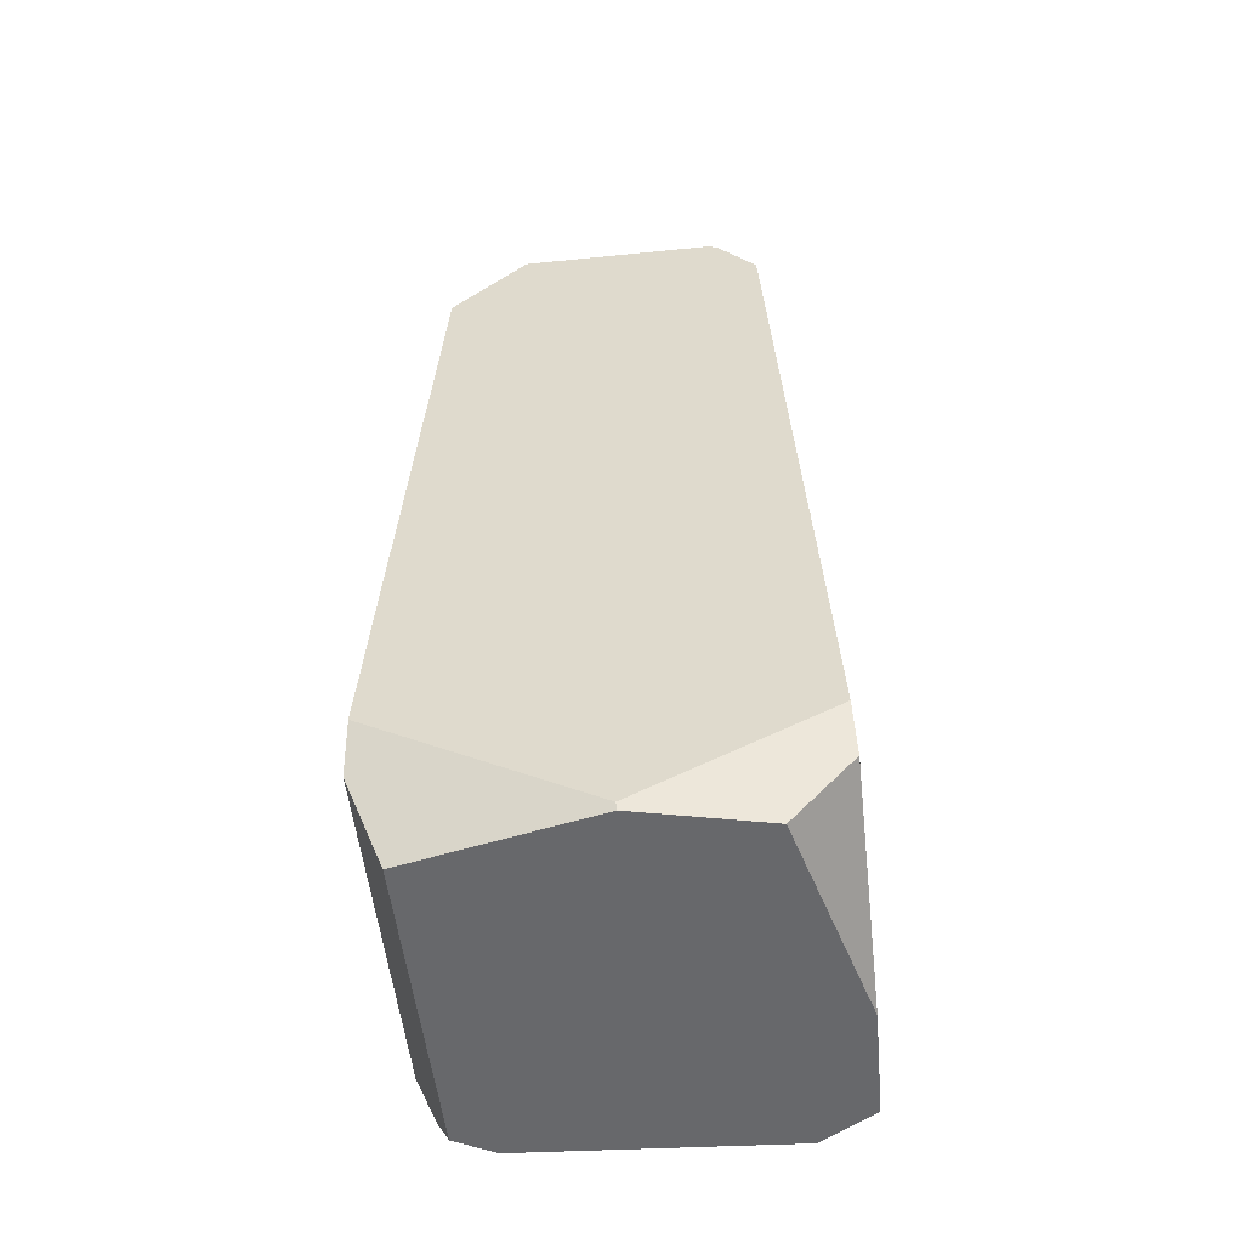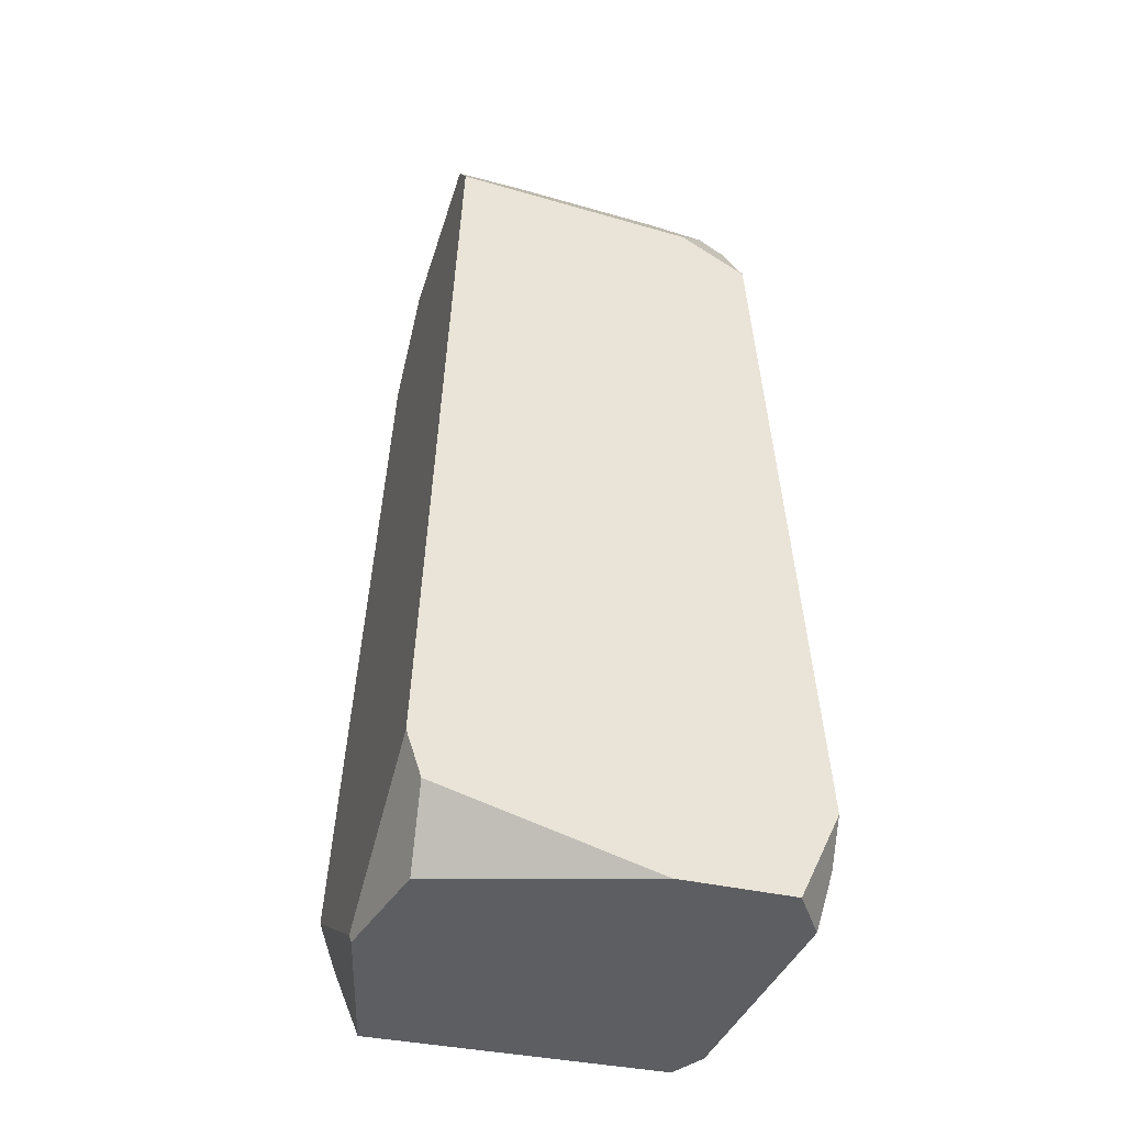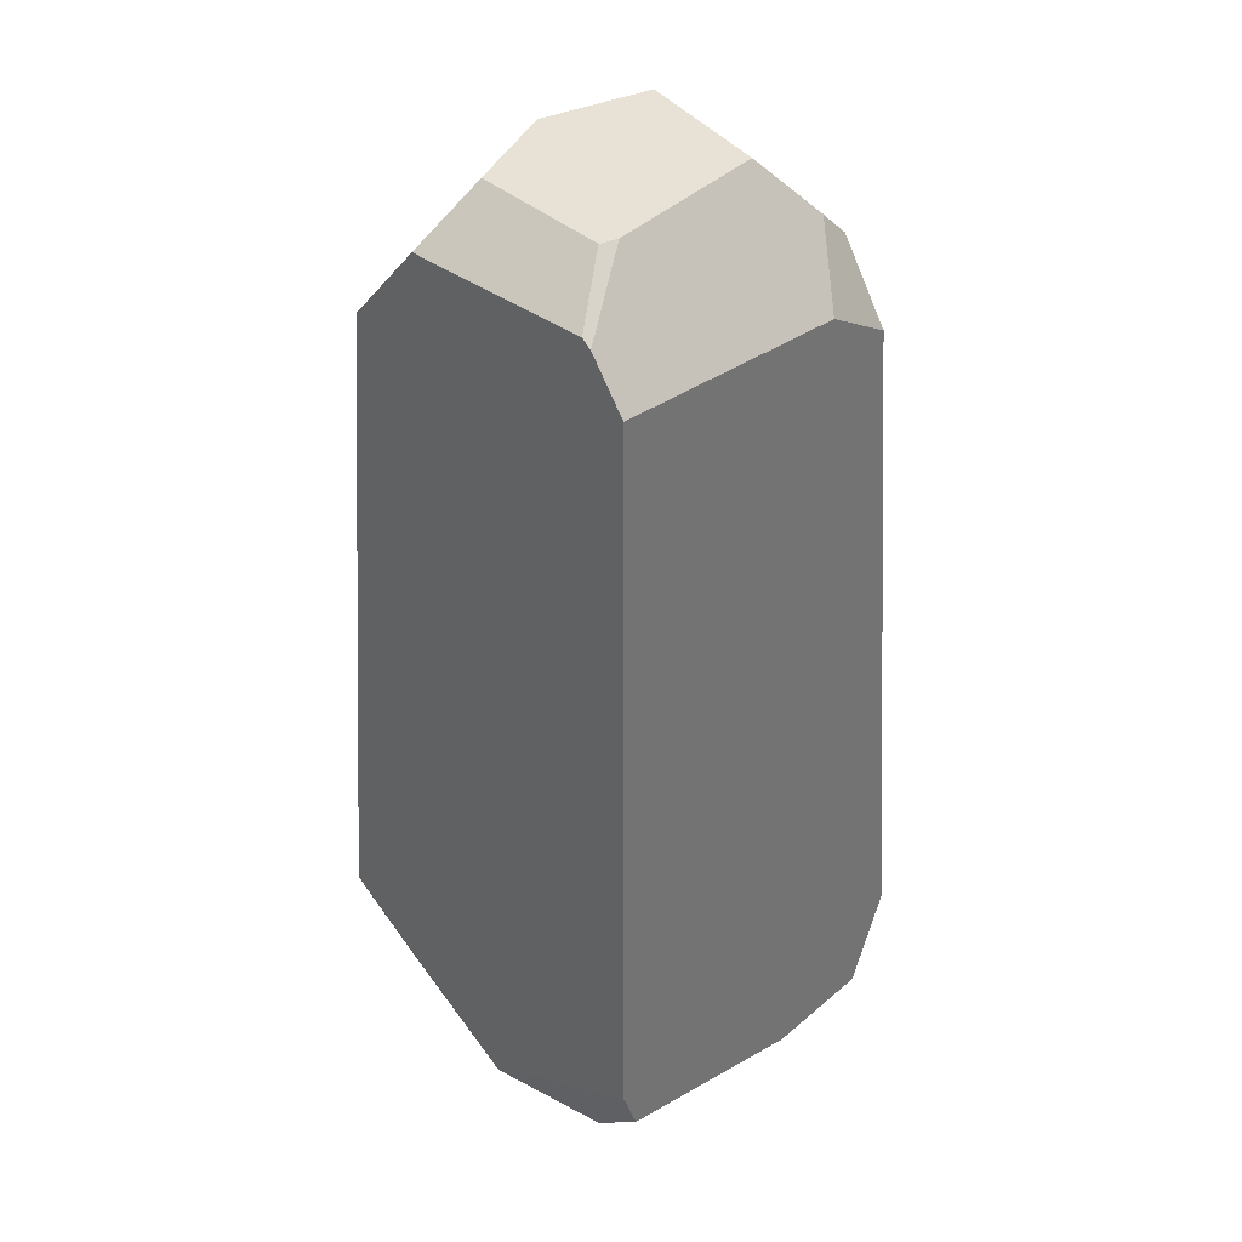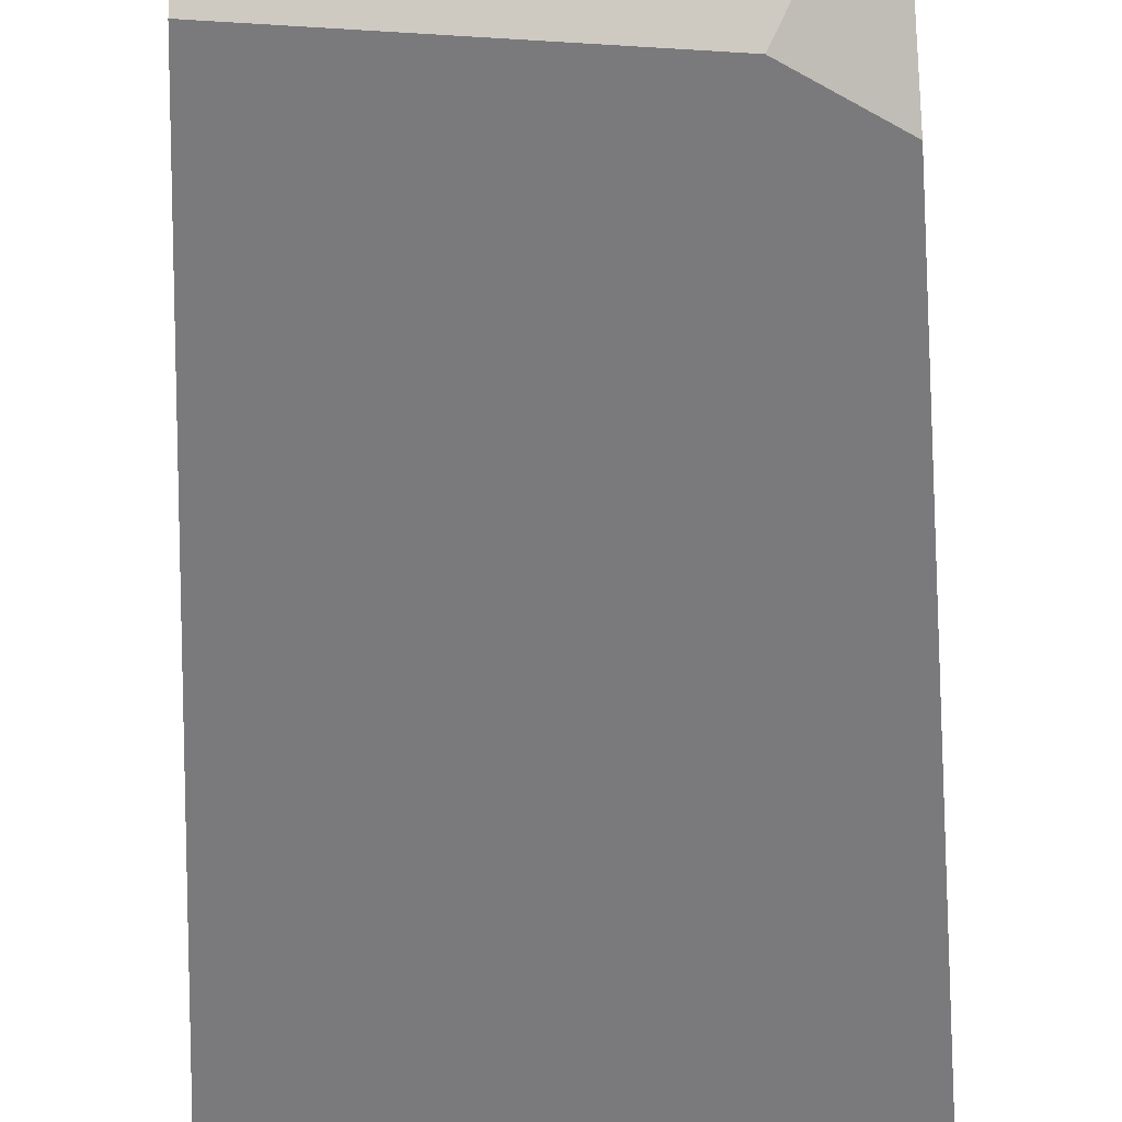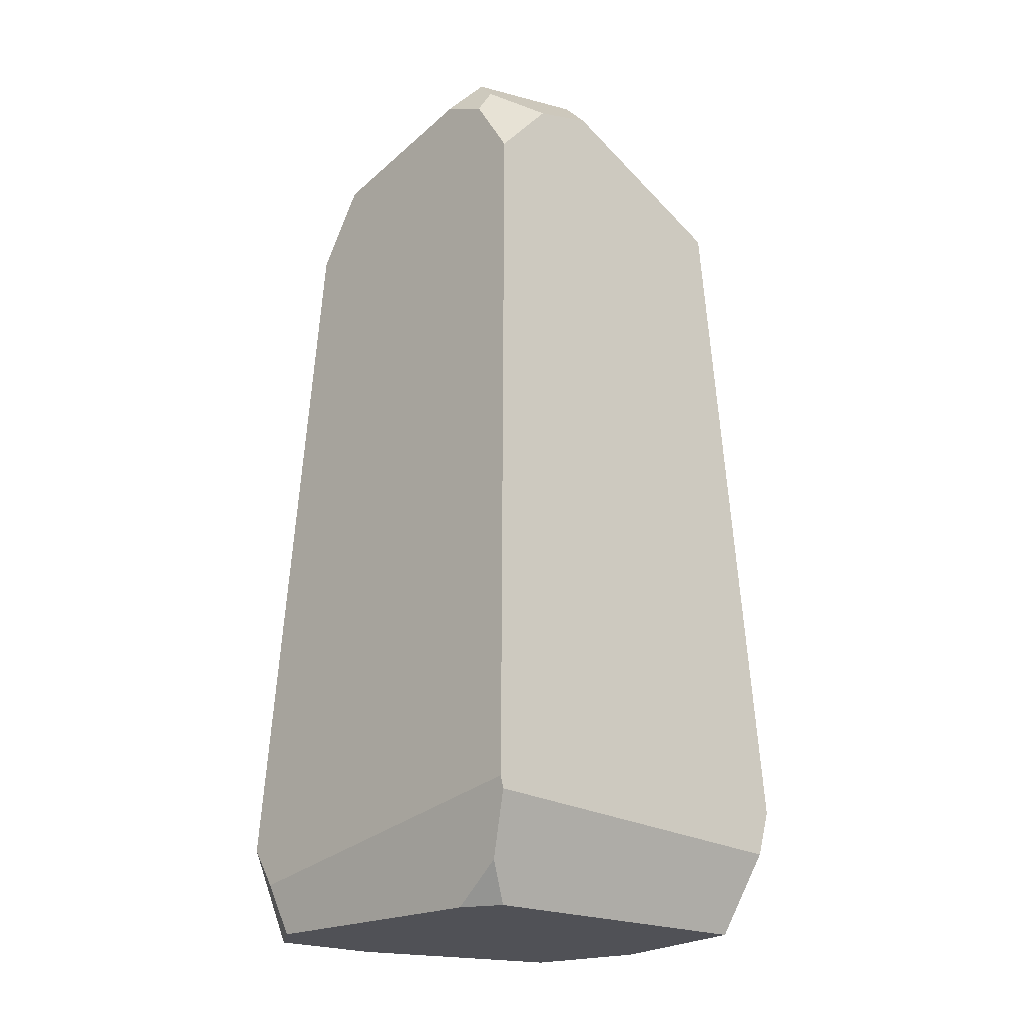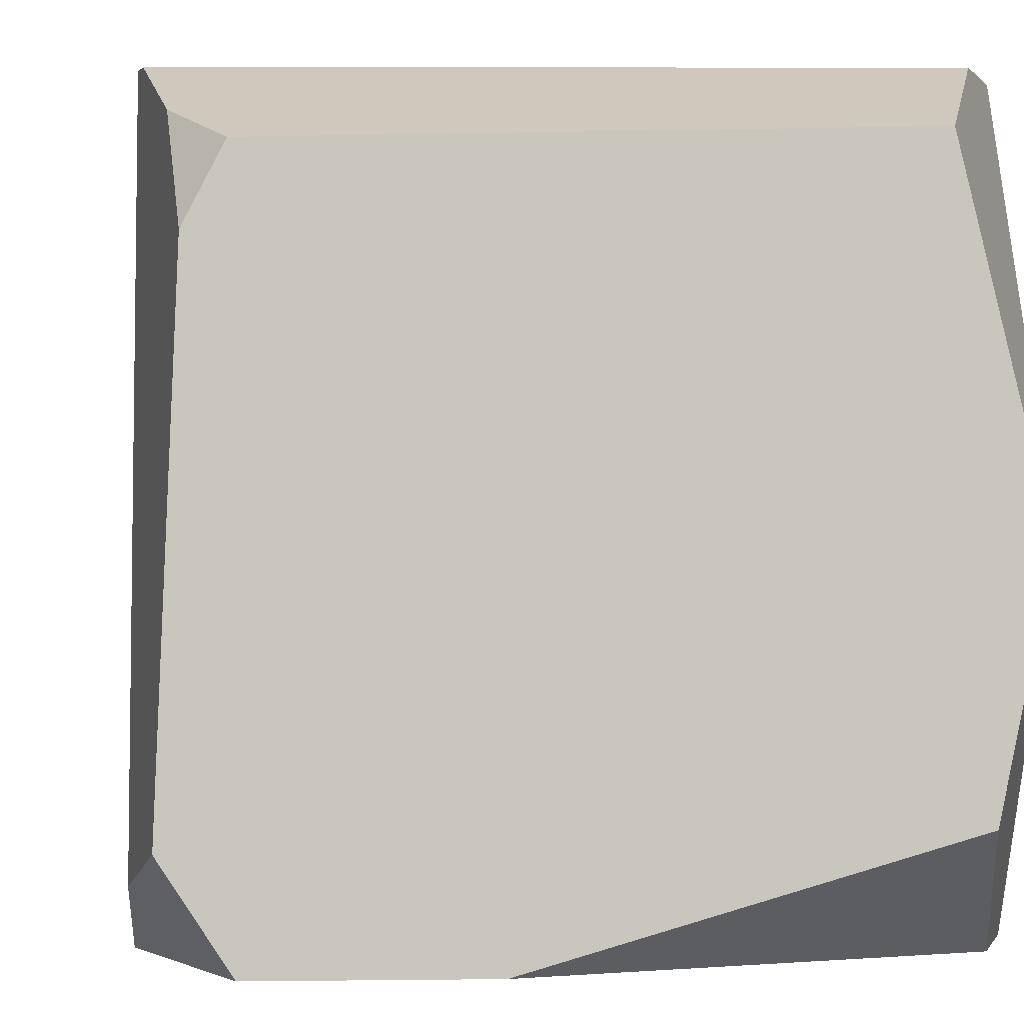
<metadata>
{"format":"obj","ext":"obj","renderer":"f3d","projection":"perspective","resolution":1024,"background":"white","views":[{"elev":-52.4,"azim":95.2,"up":"+Y"},{"elev":-38.7,"azim":163.7,"up":"+Y"},{"elev":40.4,"azim":134.3,"up":"+Y"},{"elev":-55.3,"azim":-178.7,"up":"+Z"},{"elev":-20.5,"azim":-42.7,"up":"+Y"},{"elev":-0.1,"azim":-4.3,"up":"+Z"}]}
</metadata>
<code>
o crystal_17
v -1.29 0.6099 -1.29
v -0.9981 0 -1.321
v -1.283 0.742 1.283
v -1.303 0.3428 -1.088
v -1.229 0 -0.9685
v -1.156 0 0.764
v 1.284 0.7211 -1.284
v -1.267 0.6614 1.287
v -1.192 0.2533 1.121
v -1.023 0 1.021
v -0.2432 0 -1.321
v 1.142 0 -0.9143
v 1.187 0.4095 -1.3
v 1.304 0 -0.111
v 1.318 0.04475 -0.1047
v 1.277 0.8547 1.277
v 1.018 0 1.066
v 1.161 0.5438 1.293
v -1.013 6.08 0.3998
v 1.016 6.021 0.5584
v 0.591 6.339 0.4526
v 1.046 5.434 1.046
v 1.014 6.068 -0.7225
v 0.6345 6.339 -0.4663
v -0.7814 6.332 0.494
v -0.7736 6.339 0.4888
v -0.1981 6.034 1.015
v -0.06753 6.339 0.7061
v 1.032 5.714 -1.032
v 0.524 6.339 -0.5048
v 1.016 6.023 -0.7865
v -0.5729 6.339 -0.4339
v -1.053 5.297 -1.053
v -1.026 5.818 -0.7464
v -0.8794 5.974 -0.7025
v -0.6121 5.571 -1.039
v -1.044 5.467 1.044
v -1.021 5.918 0.7374
v -0.6331 5.911 1.022
v -0.8658 6.135 0.694
f 8 3 4 5 6 9
f 1 2 5 4
f 9 6 10
f 12 11 13
f 8 9 10 17 18
f 15 16 18 17 14
f 28 27 22 20 21
f 7 15 14 12 13
f 2 11 12 14 17 10 6 5
f 23 24 21 20
f 31 30 24 23
f 39 40 38 37
f 24 30 32 26 28 21
f 7 29 31 23 20 22 16 15
f 35 36 33 34
f 30 31 29 36 35 32
f 19 25 26 32 35 34
f 1 33 36 29 7 13 11 2
f 26 25 40 39 27 28
f 19 38 40 25
f 16 22 27 39 37 3 8 18
f 3 37 38 19 34 33 1 4

</code>
